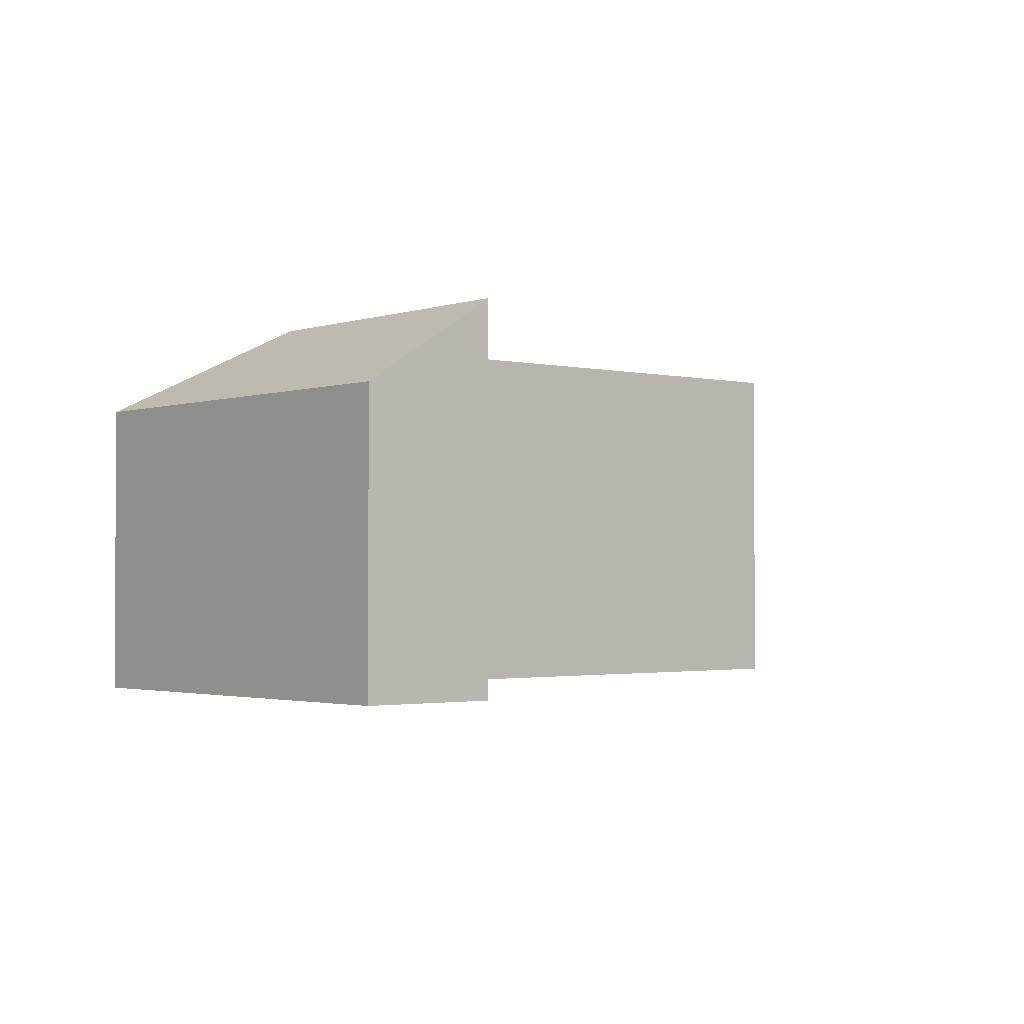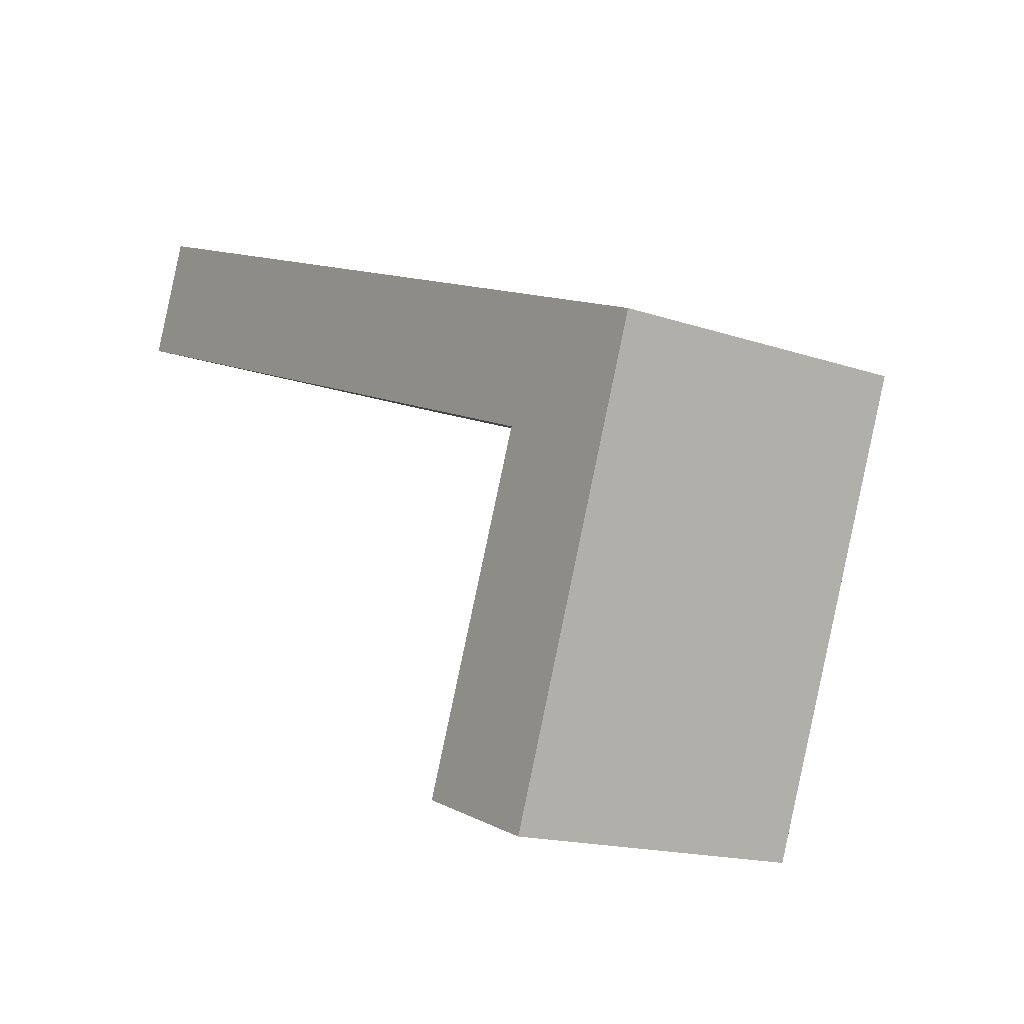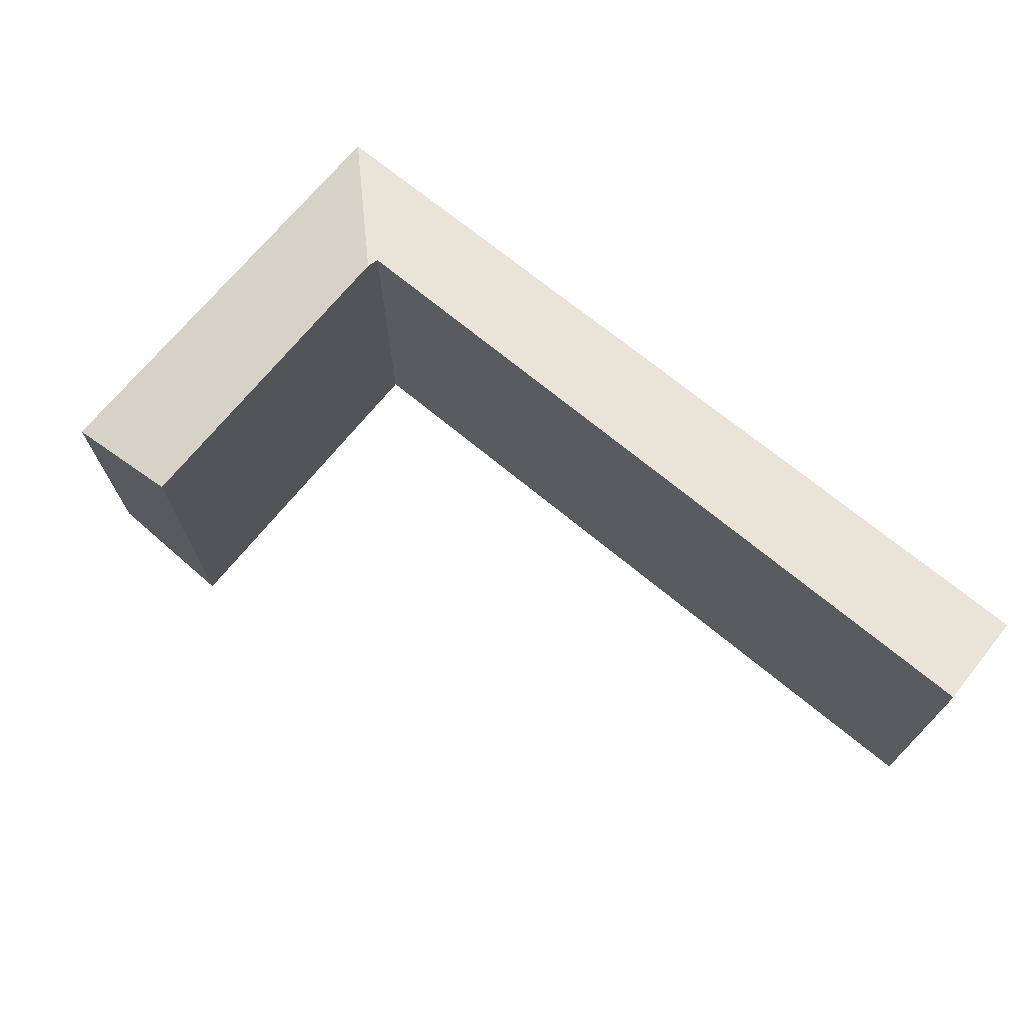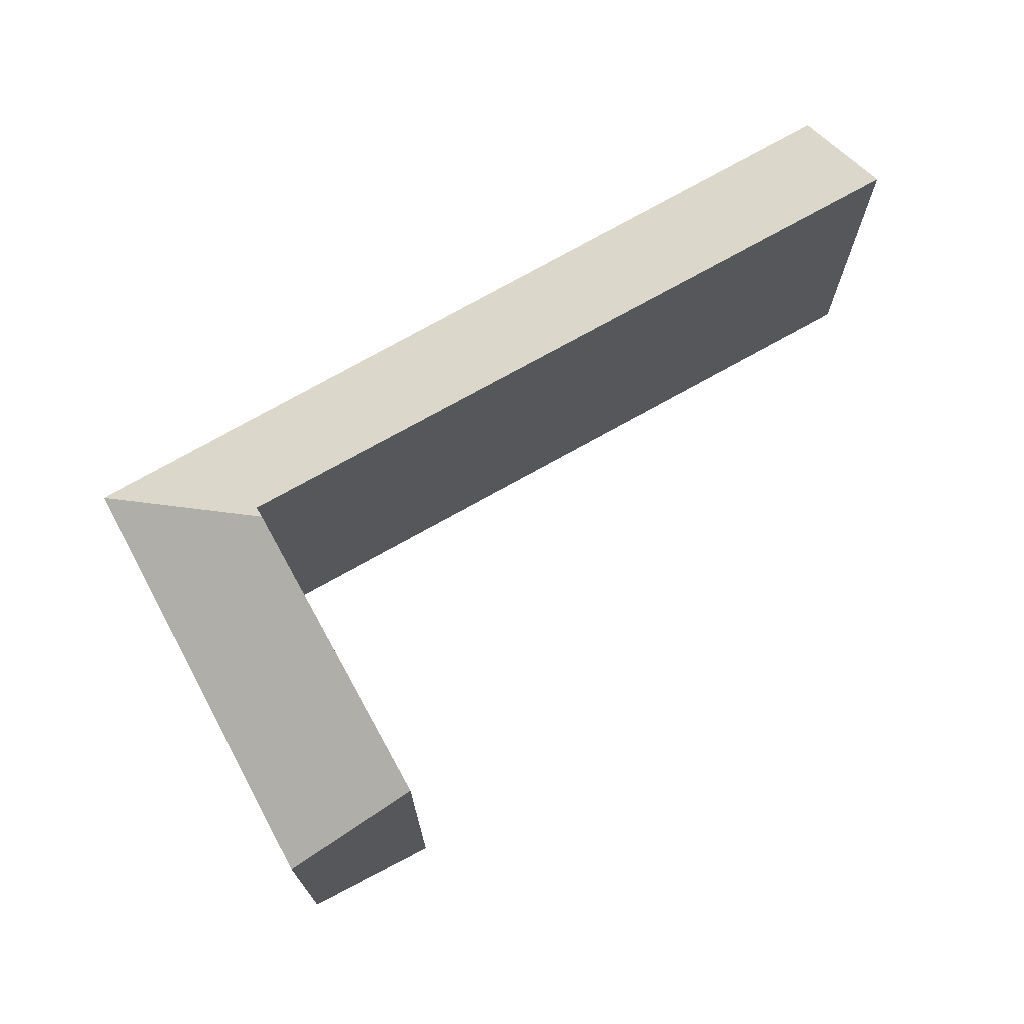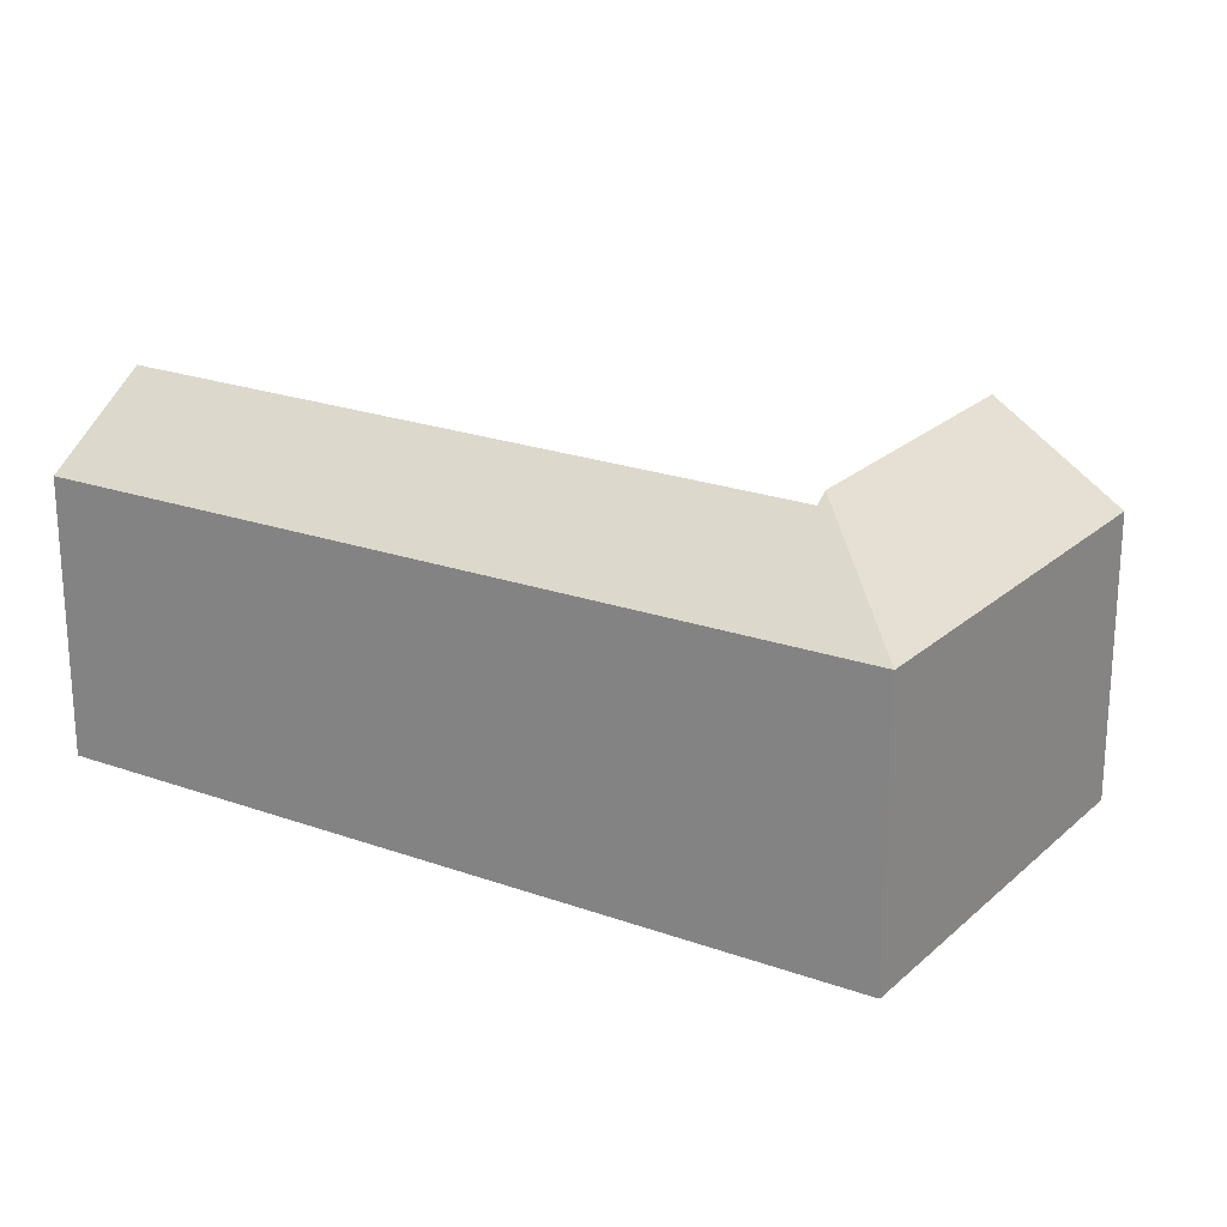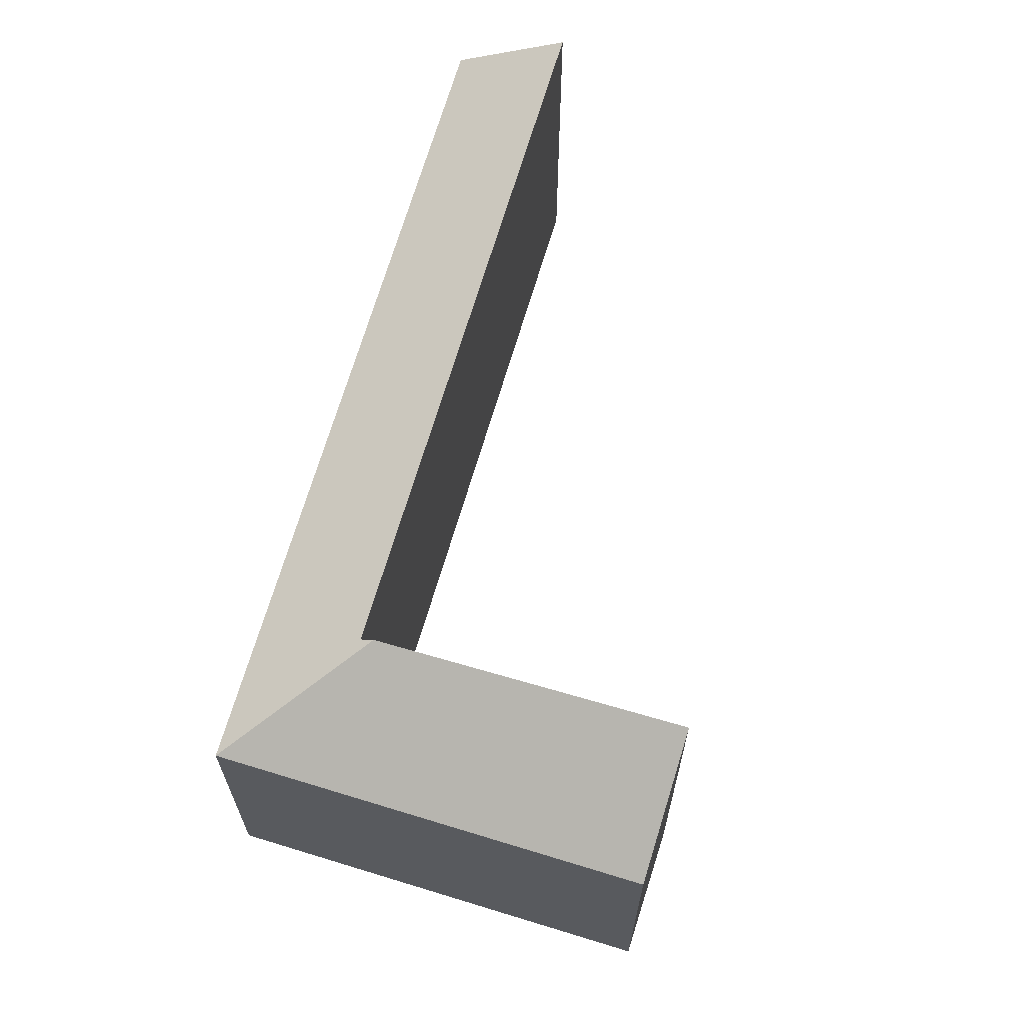
<metadata>
{"format":"obj","ext":"obj","renderer":"f3d","projection":"perspective","resolution":1024,"background":"white","views":[{"elev":-2.0,"azim":159.8,"up":"+Y"},{"elev":-16.0,"azim":54.6,"up":"+Z"},{"elev":72.5,"azim":-119.1,"up":"+Y"},{"elev":72.5,"azim":172.2,"up":"+Y"},{"elev":21.7,"azim":54.3,"up":"+Y"},{"elev":65.5,"azim":127.7,"up":"+Y"}]}
</metadata>
<code>
v  0.41 2.694 1.053
v  6.442 3.394 -2.558
v  0 3.429 2.1e-16
v  7.975 2.694 -2.02
v  6.394 3.48 -2.681
v  6.531 2.692 -5.878
v  5.326 3.498 -5.445
v  5.326 3.334e-16 -5.445
v  6.442 1.566e-16 -2.558
v  6.394 1.642e-16 -2.681
v  0 0 0
v  0.41 -6.448e-17 1.053
v  6.531 3.599e-16 -5.878
v  7.975 1.237e-16 -2.02
g defaultobject
f 1 2 3
f 2 1 4
f 4 5 2
f 6 5 4
f 5 6 7
f 8 5 7
f 5 8 2
f 2 8 9
f 9 8 10
f 11 1 3
f 1 11 12
f 2 11 3
f 11 2 9
f 6 8 7
f 8 6 13
f 12 4 1
f 4 12 14
f 14 6 4
f 6 14 13
f 11 14 12
f 14 11 9
f 14 9 13
f 13 9 10
f 13 10 8

</code>
